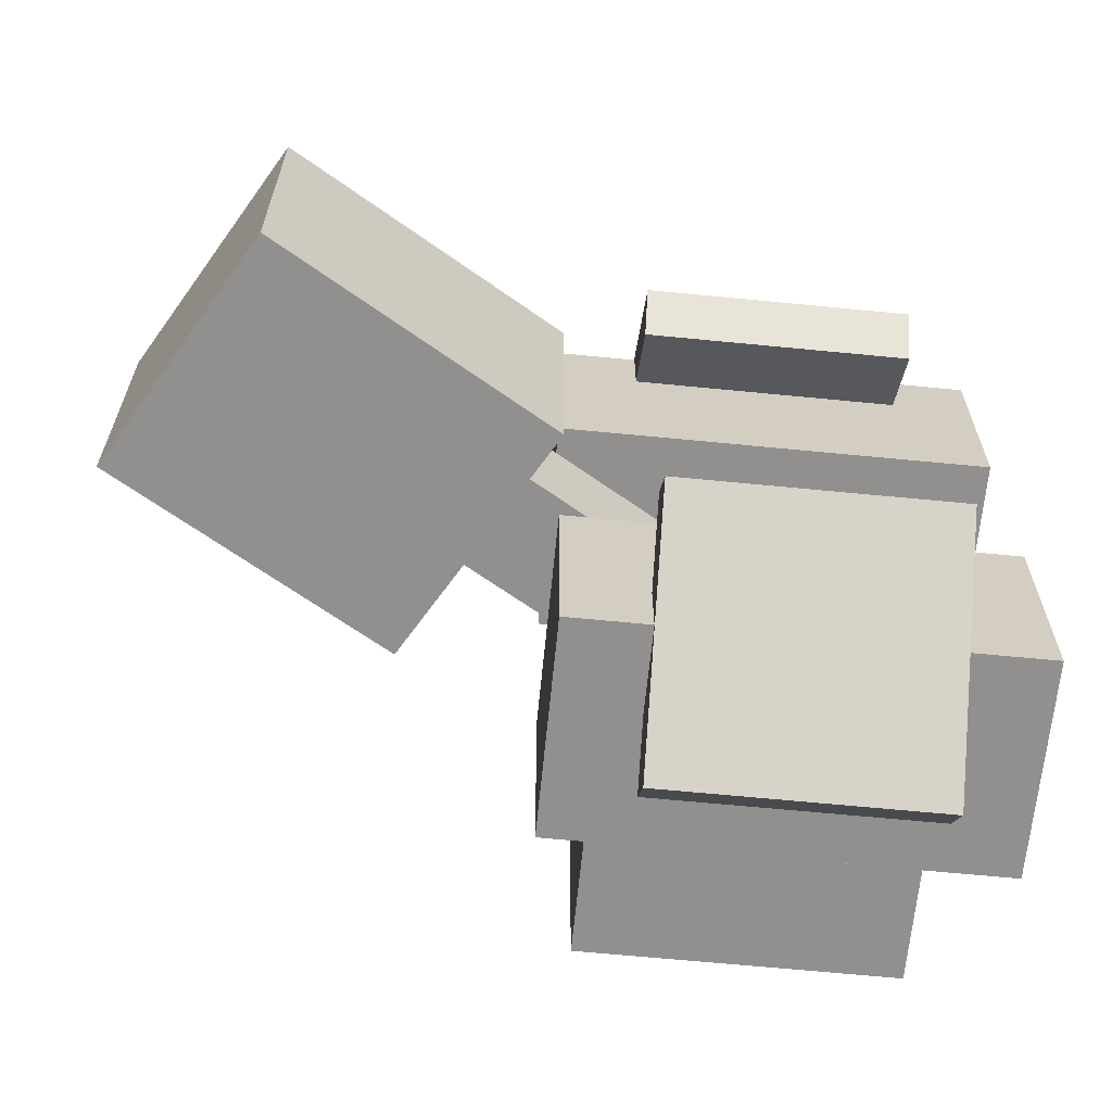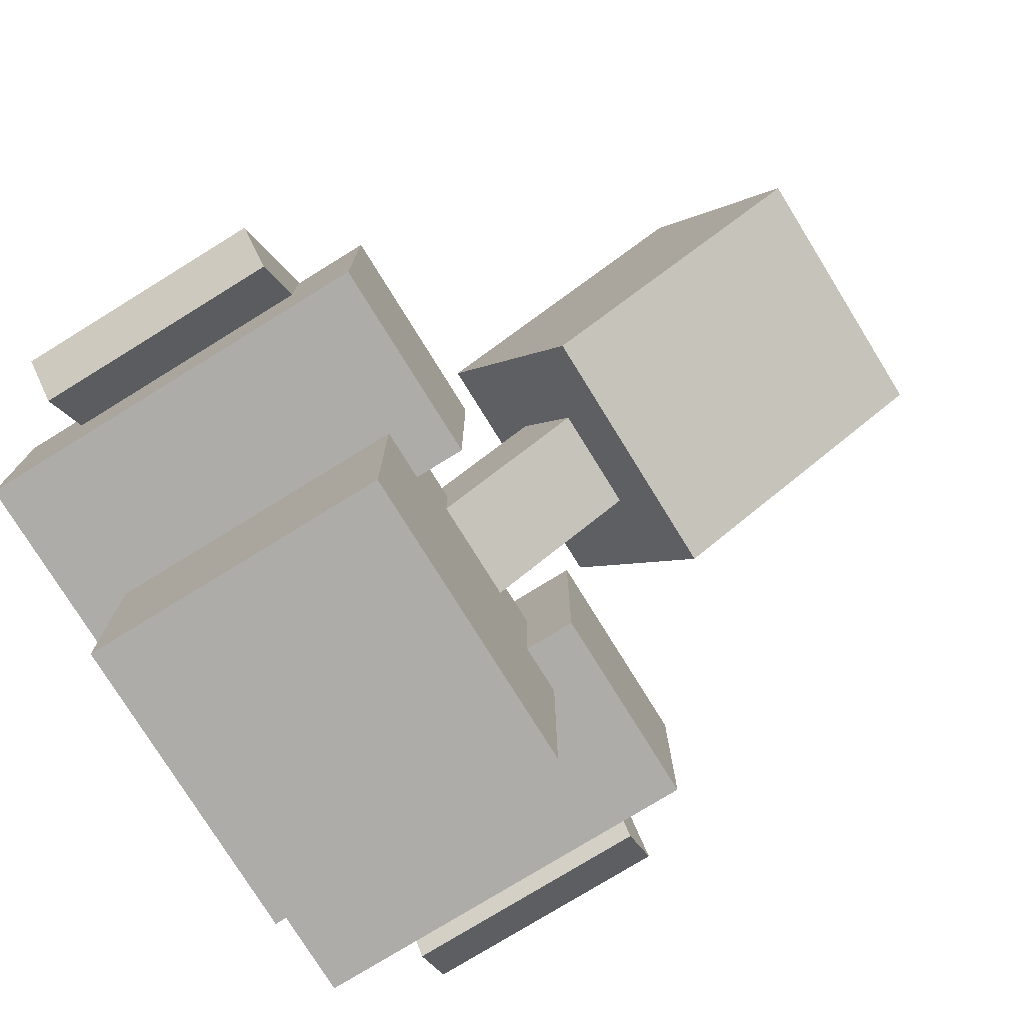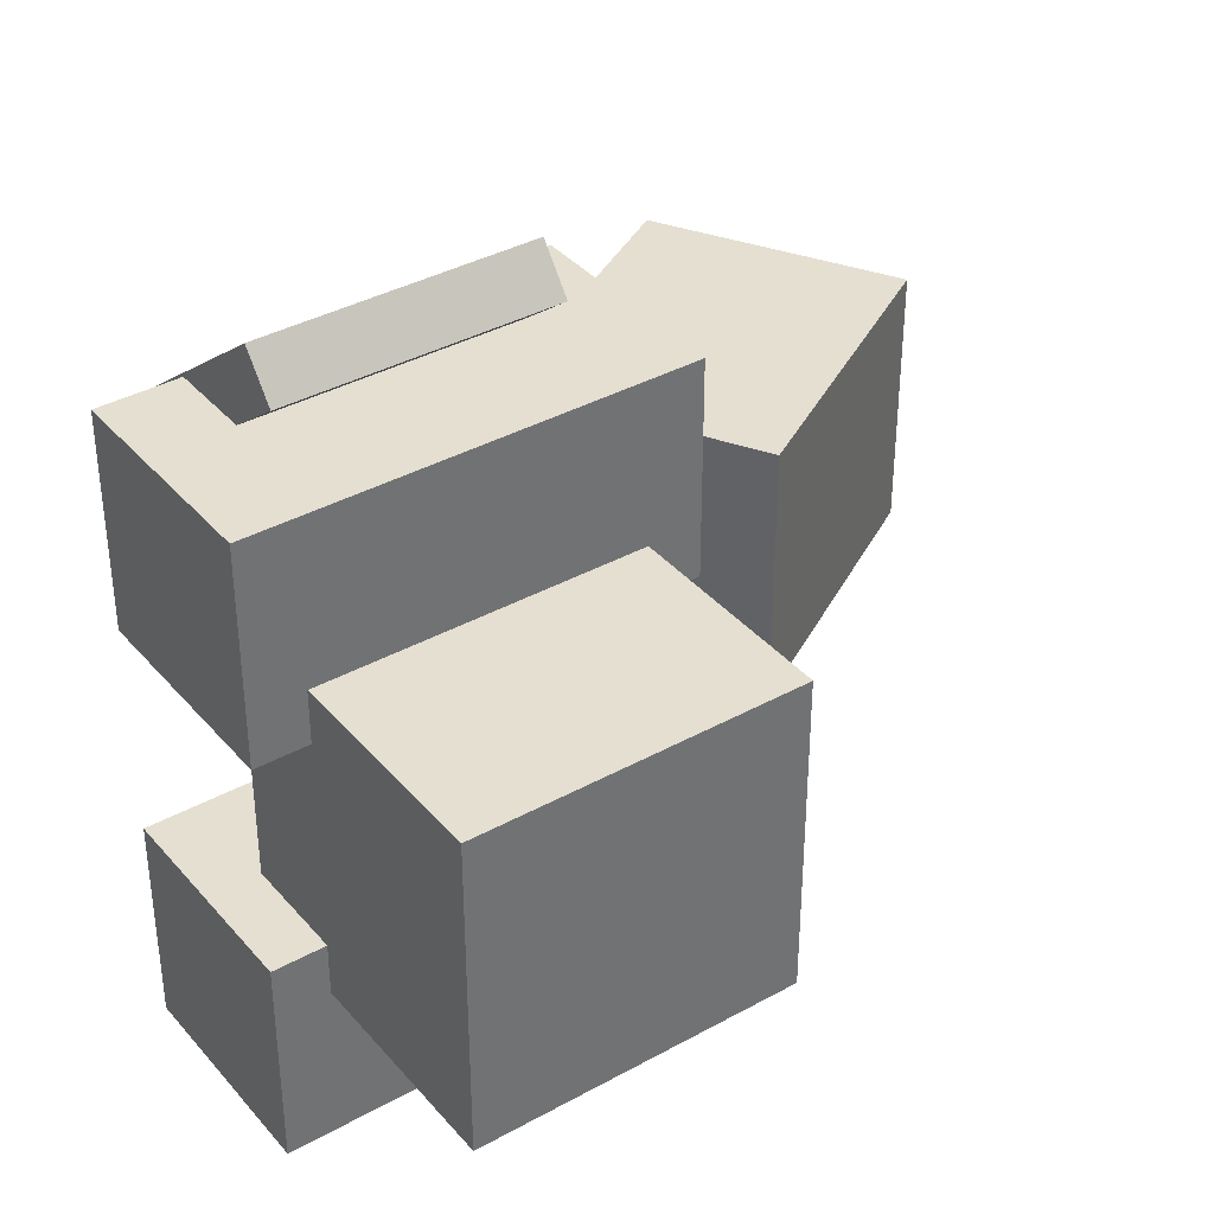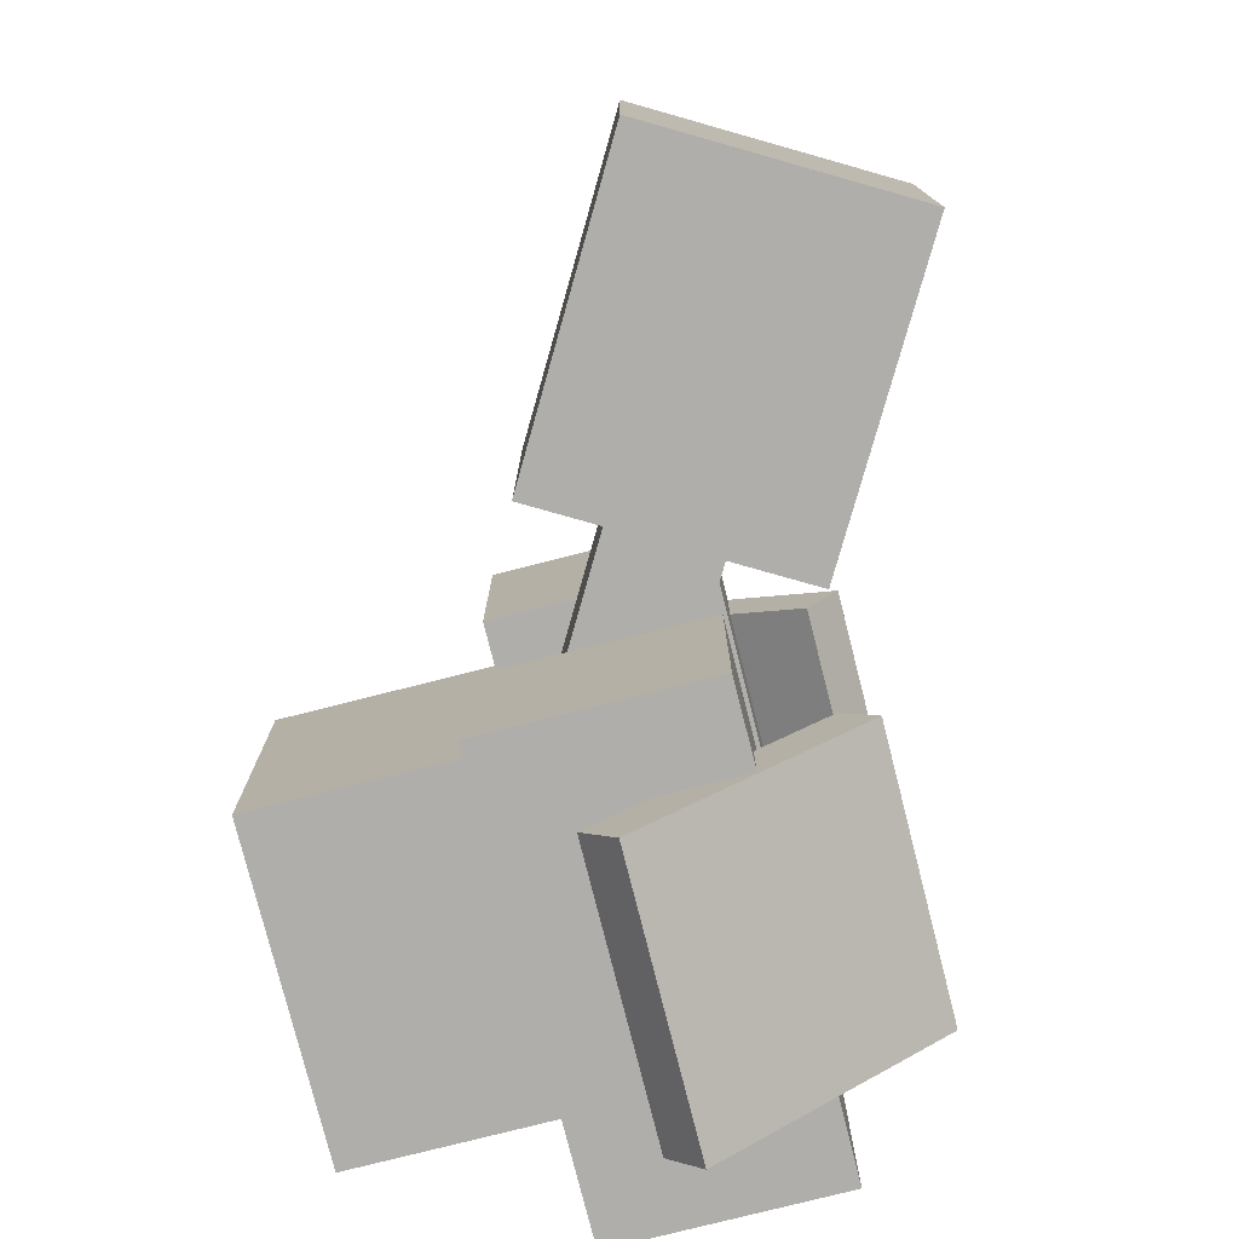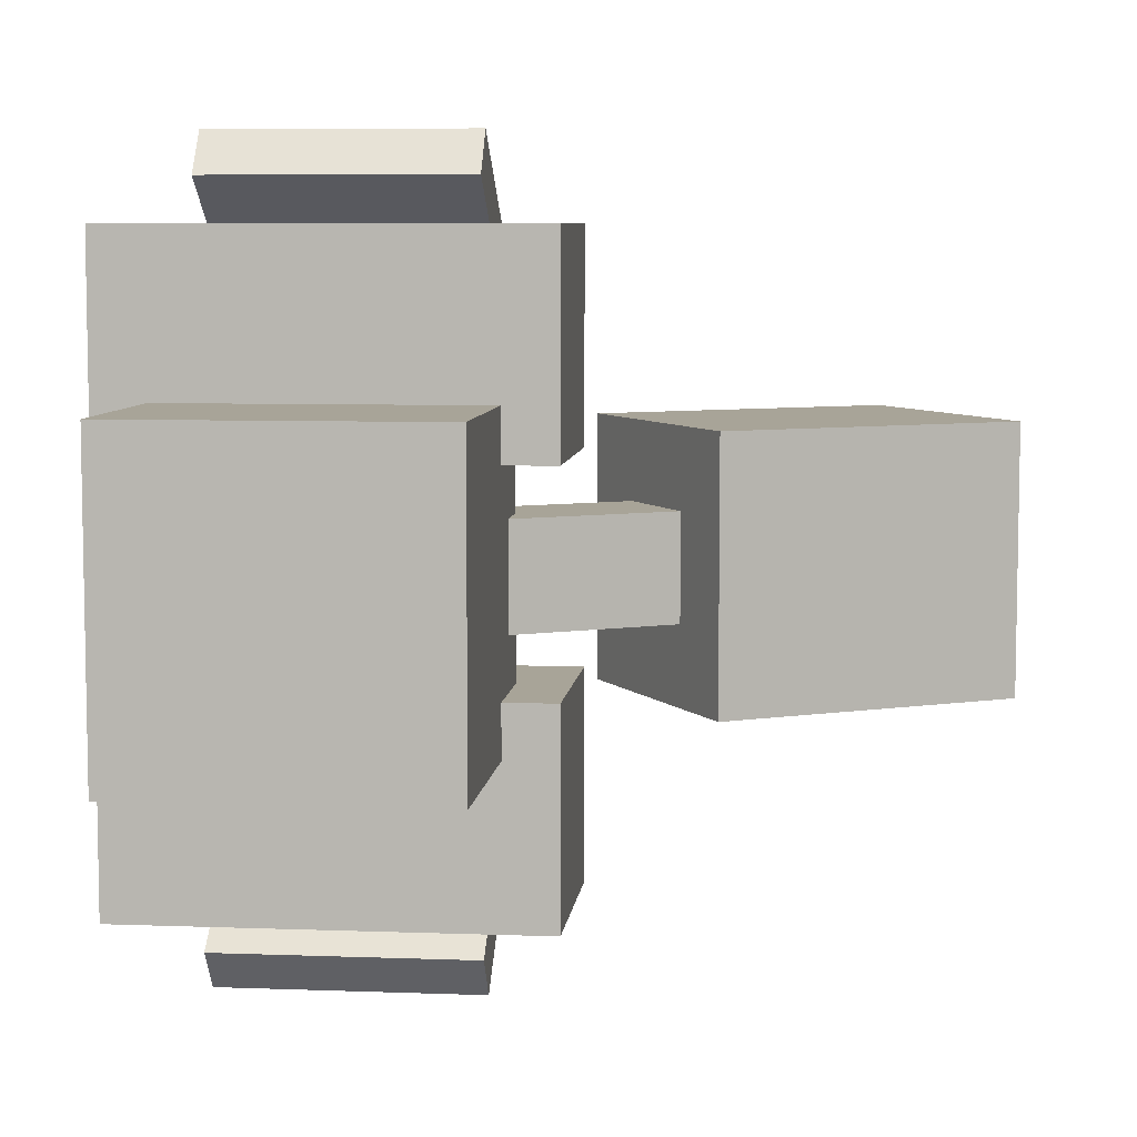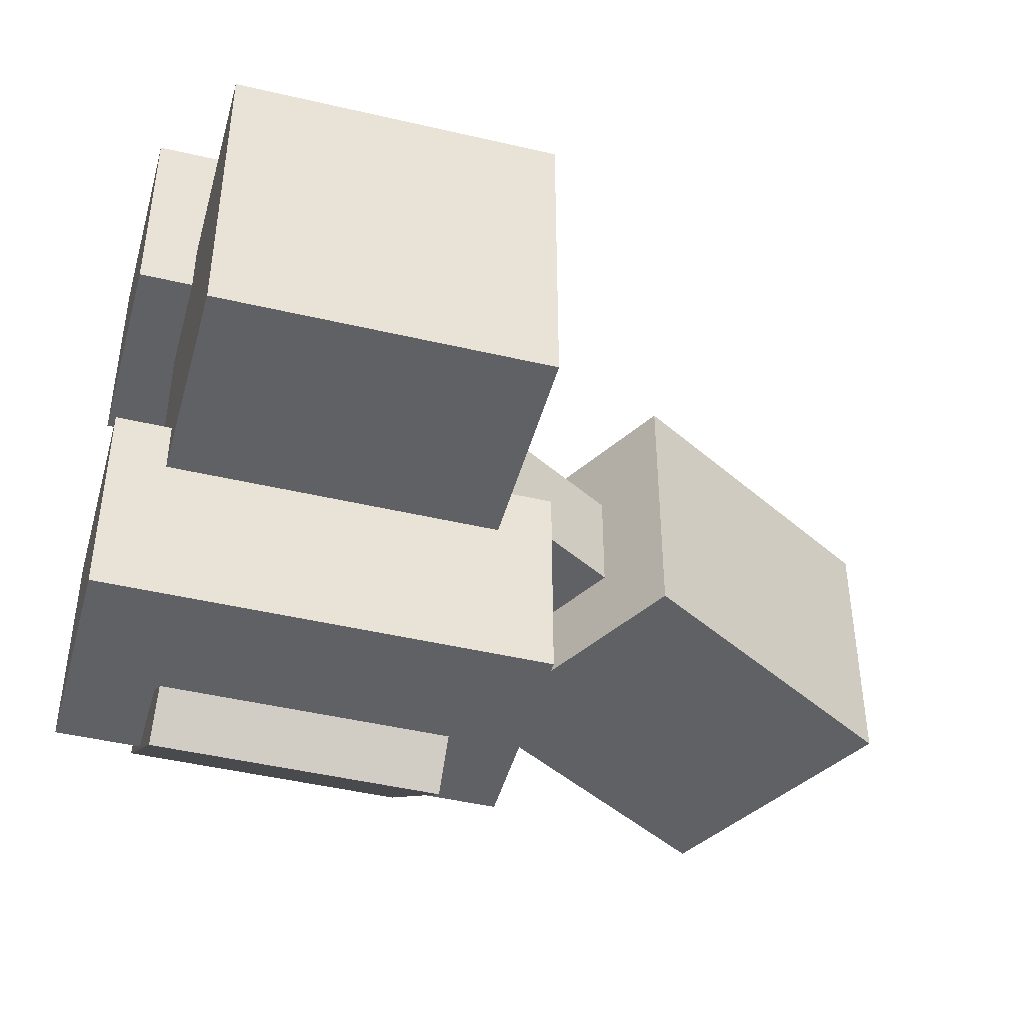
<metadata>
{"format":"obj","ext":"obj","renderer":"f3d","projection":"perspective","resolution":1024,"background":"white","views":[{"elev":-65.7,"azim":174.4,"up":"+Z"},{"elev":-76.6,"azim":31.7,"up":"+Y"},{"elev":37.3,"azim":-35.4,"up":"+Z"},{"elev":-77.9,"azim":104.2,"up":"+Z"},{"elev":7.0,"azim":6.1,"up":"+Z"},{"elev":-45.6,"azim":-15.1,"up":"+Z"}]}
</metadata>
<code>
o cube
v 0.75 0.4375 0.8125
v 0.75 0.4375 0.5625
v 0.75 0.1875 0.8125
v 0.75 0.1875 0.5625
v 0.25 0.4375 0.8125
v 0.25 0.4375 0.5625
v 0.25 0.1875 0.8125
v 0.25 0.1875 0.5625
v 1.166 0.4542 0.5625
v 1.166 0.4542 0.3125
v 0.9498 0.3292 0.5625
v 0.9498 0.3292 0.3125
v 1.041 0.6708 0.5625
v 1.041 0.6708 0.3125
v 0.8248 0.5458 0.5625
v 0.8248 0.5458 0.3125
v 1.236 0.4584 0.5938
v 1.236 0.4584 0.2812
v 0.9113 0.2709 0.5938
v 0.9113 0.2709 0.2812
v 1.08 0.7291 0.5938
v 1.08 0.7291 0.2812
v 0.755 0.5416 0.5938
v 0.755 0.5416 0.2812
v 0.9185 0.3834 0.5
v 0.9185 0.3834 0.375
v 0.4855 0.1334 0.5
v 0.4855 0.1334 0.375
v 0.856 0.4916 0.5
v 0.856 0.4916 0.375
v 0.423 0.2416 0.5
v 0.423 0.2416 0.375
v 0.6395 0.3666 0.375
v 0.6395 0.3666 0.5
v 0.702 0.2584 0.5
v 0.702 0.2584 0.375
v 0.6562 0.5209 0.6738
v 0.3438 0.5209 0.6738
v 0.6562 0.2729 0.864
v 0.3438 0.2729 0.864
v 0.6562 0.5589 0.7234
v 0.3437 0.5589 0.7234
v 0.6562 0.311 0.9136
v 0.3437 0.311 0.9136
v 0.6562 0.5209 0.2012
v 0.3438 0.5209 0.2012
v 0.6562 0.2729 0.01095
v 0.3438 0.2729 0.01095
v 0.6562 0.5589 0.1516
v 0.3437 0.5589 0.1516
v 0.6562 0.311 -0.03863
v 0.3437 0.311 -0.03863
v 0.6875 0.3125 0.625
v 0.6875 0.3125 0.25
v 0.6875 -0.0625 0.625
v 0.6875 -0.0625 0.25
v 0.3125 0.3125 0.625
v 0.3125 0.3125 0.25
v 0.3125 -0.0625 0.625
v 0.3125 -0.0625 0.25
v 0.6875 0.3125 0.4375
v 0.6875 -0.0625 0.4375
v 0.3125 -0.0625 0.4375
v 0.3125 0.3125 0.4375
v 0.75 0.4375 0.3125
v 0.75 0.4375 0.0625
v 0.75 0.1875 0.3125
v 0.75 0.1875 0.0625
v 0.25 0.4375 0.3125
v 0.25 0.4375 0.0625
v 0.25 0.1875 0.3125
v 0.25 0.1875 0.0625
f 4 2 1 3
f 7 5 6 8
f 1 2 6 5
f 4 3 7 8
f 3 1 5 7
f 8 6 2 4
f 12 10 9 11
f 15 13 14 16
f 9 10 14 13
f 12 11 15 16
f 11 9 13 15
f 16 14 10 12
f 20 18 17 19
f 23 21 22 24
f 17 18 22 21
f 20 19 23 24
f 19 17 21 23
f 24 22 18 20
f 28 36 35 27
f 31 34 33 32
f 25 26 30 29
f 28 27 31 32
f 27 35 34 31
f 32 33 36 28
f 30 33 34 29
f 29 34 35 25
f 25 35 36 26
f 26 36 33 30
f 40 38 37 39
f 43 41 42 44
f 37 38 42 41
f 40 39 43 44
f 39 37 41 43
f 44 42 38 40
f 45 46 48 47
f 50 49 51 52
f 50 46 45 49
f 51 47 48 52
f 49 45 47 51
f 46 50 52 48
f 55 62 61 53
f 57 64 63 59
f 53 61 64 57
f 59 63 62 55
f 55 53 57 59
f 60 58 54 56
f 54 61 62 56
f 56 62 63 60
f 60 63 64 58
f 58 64 61 54
f 68 66 65 67
f 71 69 70 72
f 65 66 70 69
f 68 67 71 72
f 67 65 69 71
f 72 70 66 68

</code>
